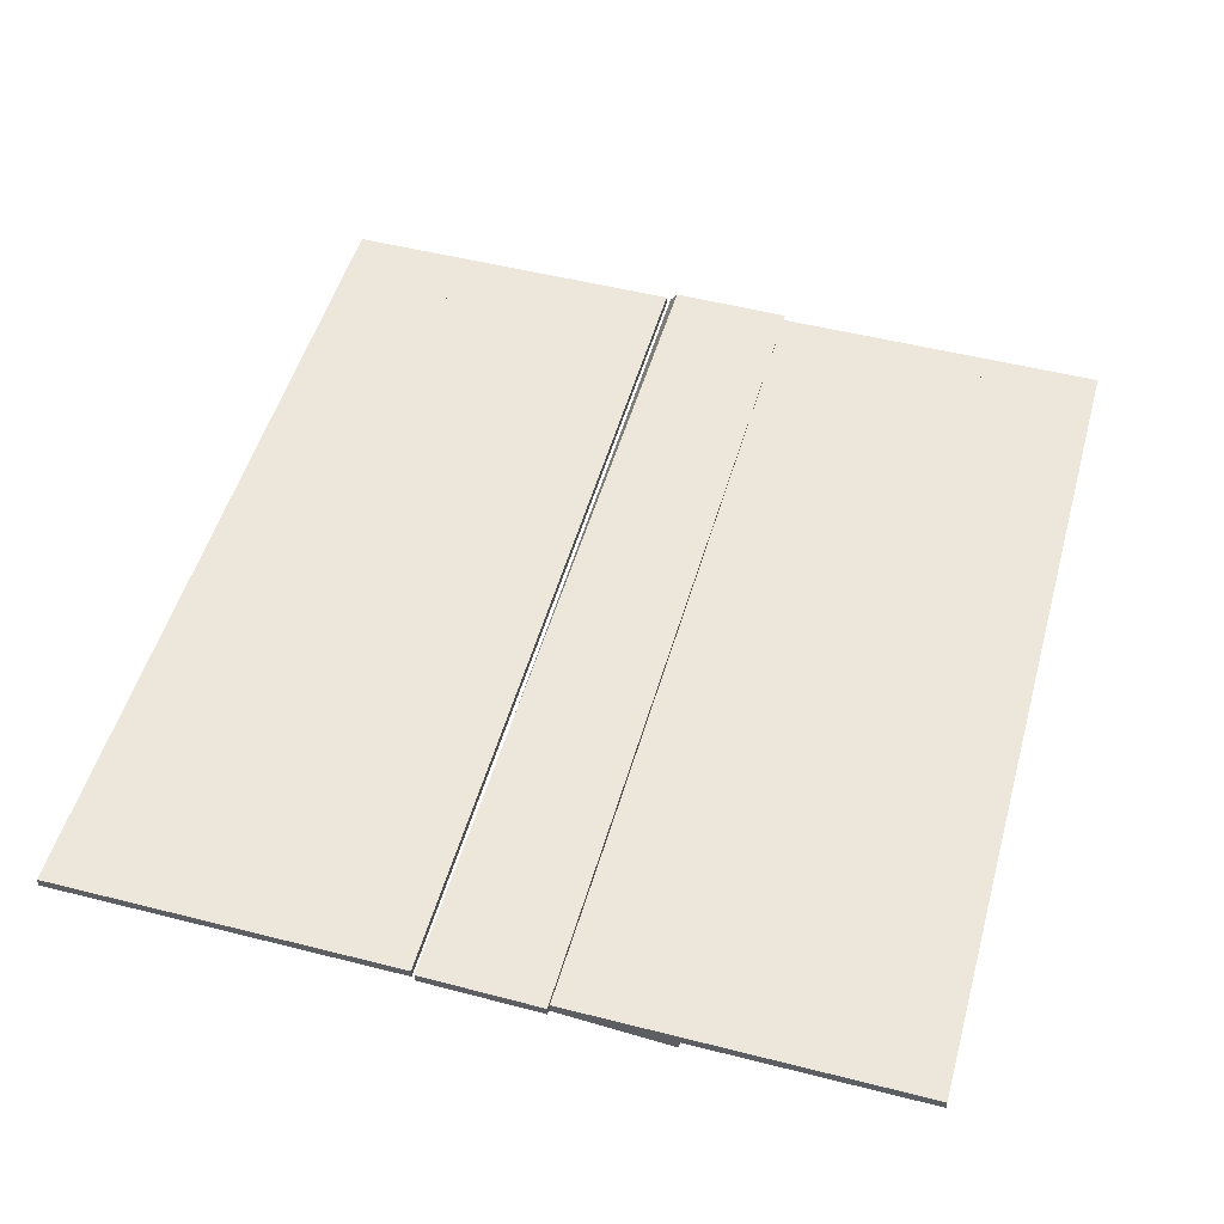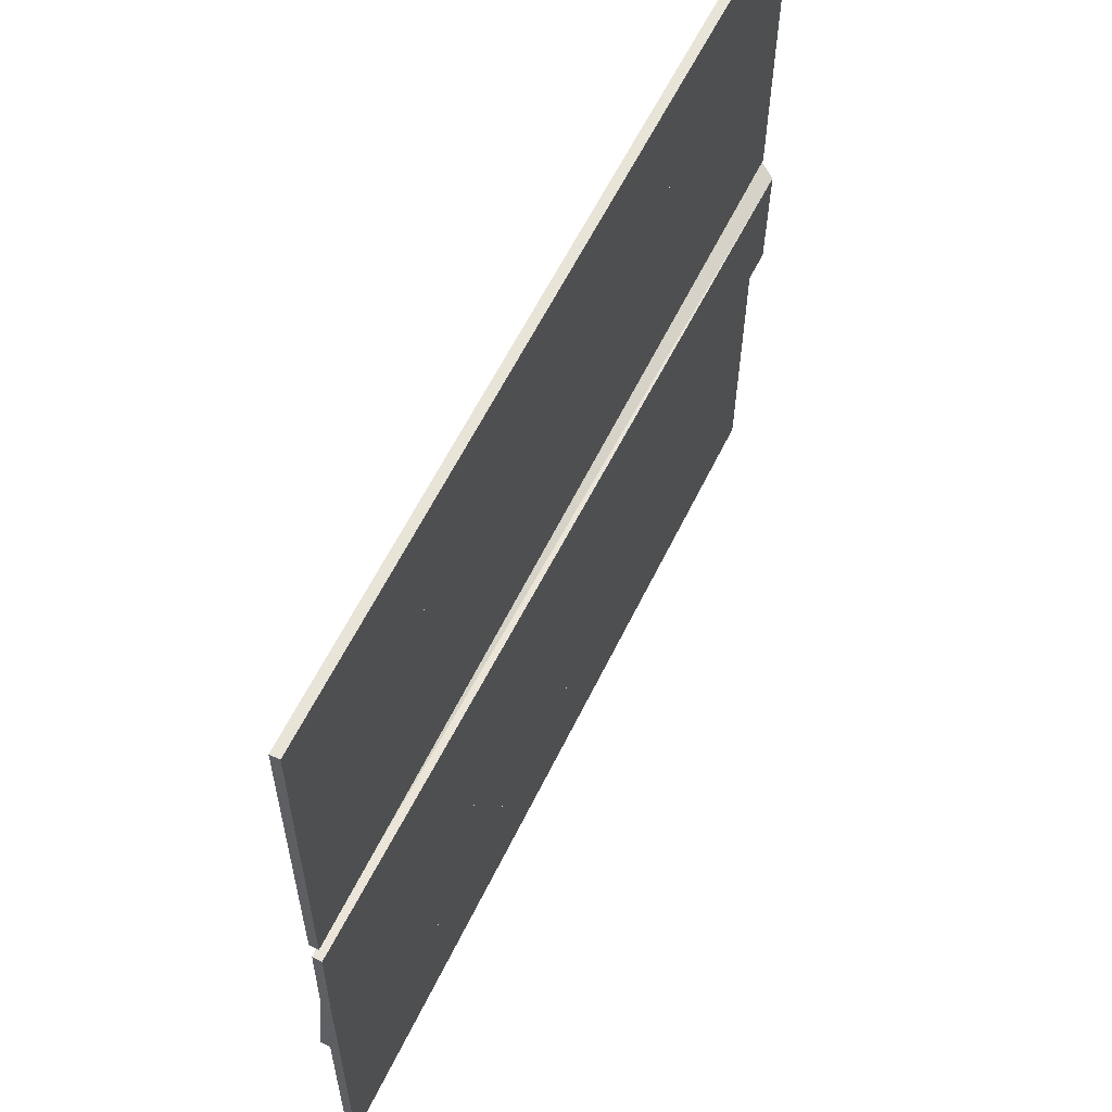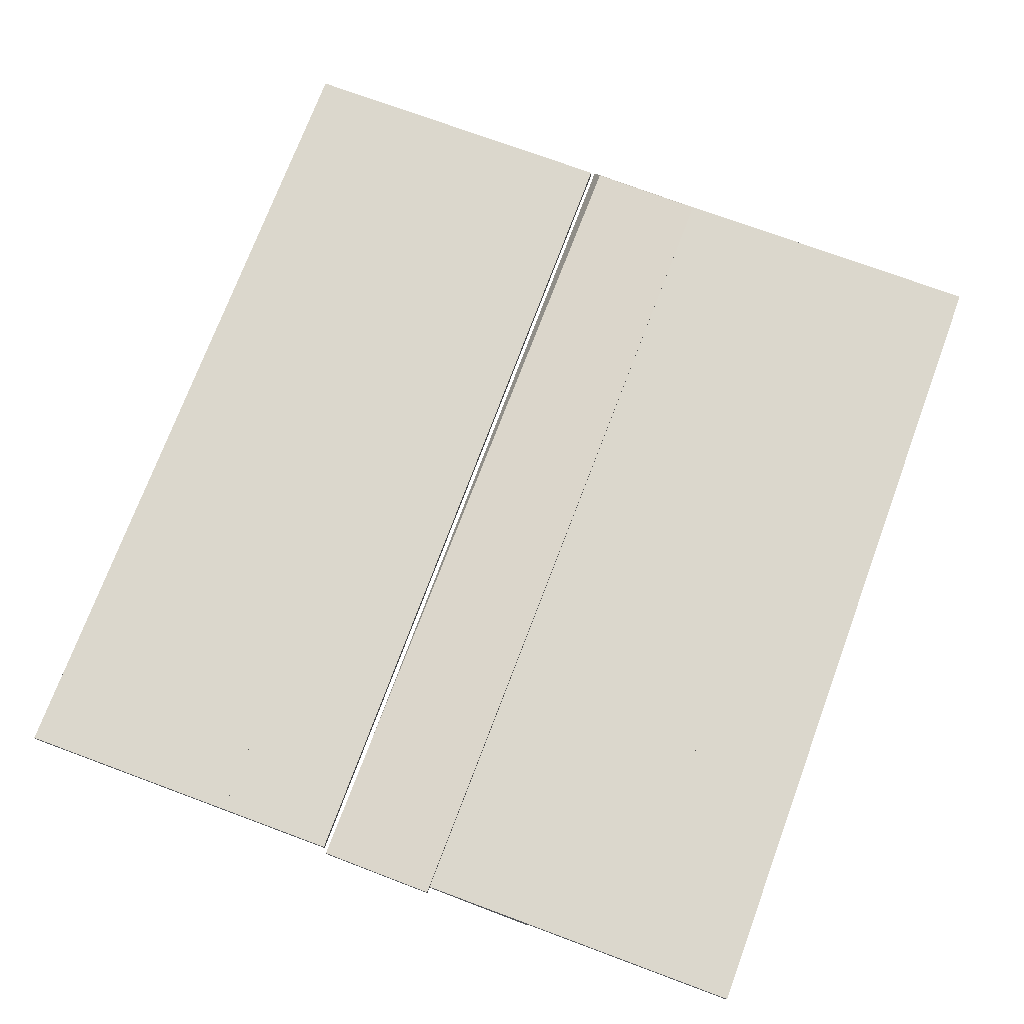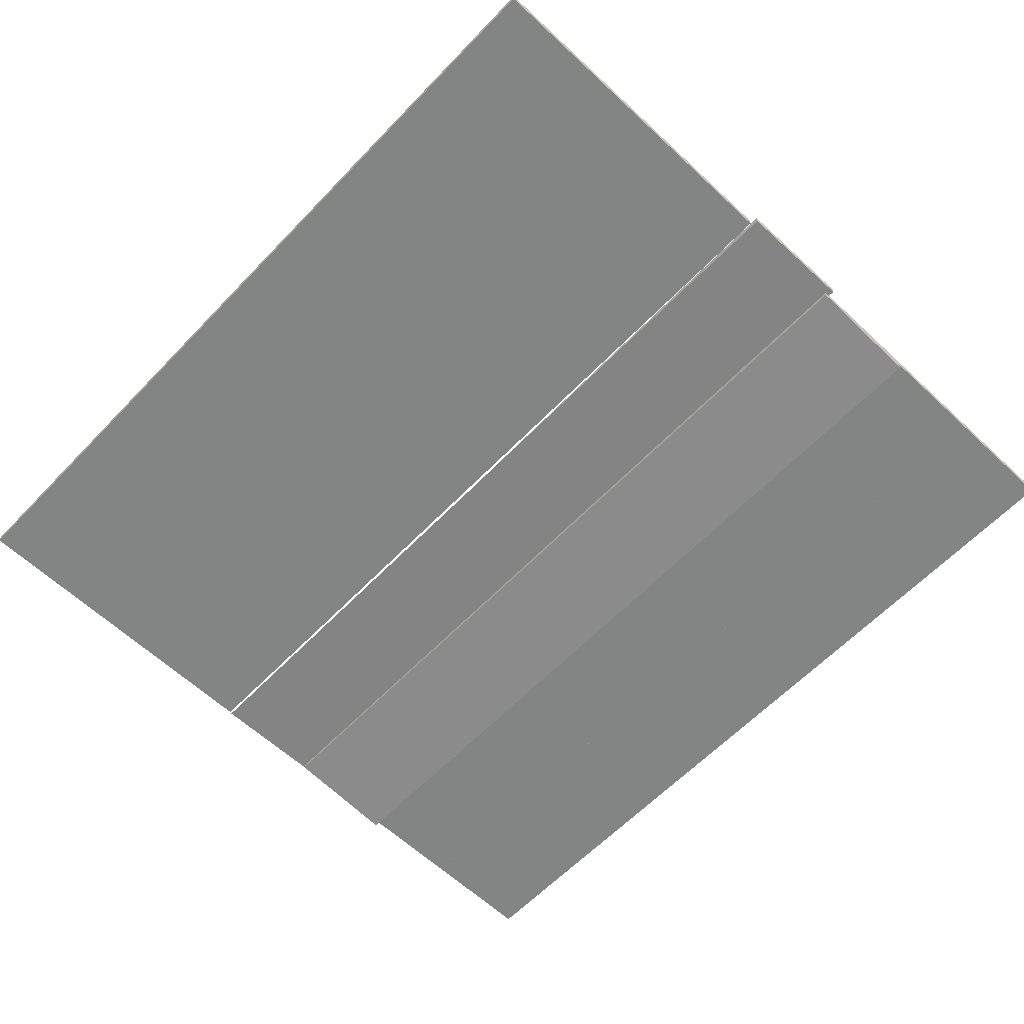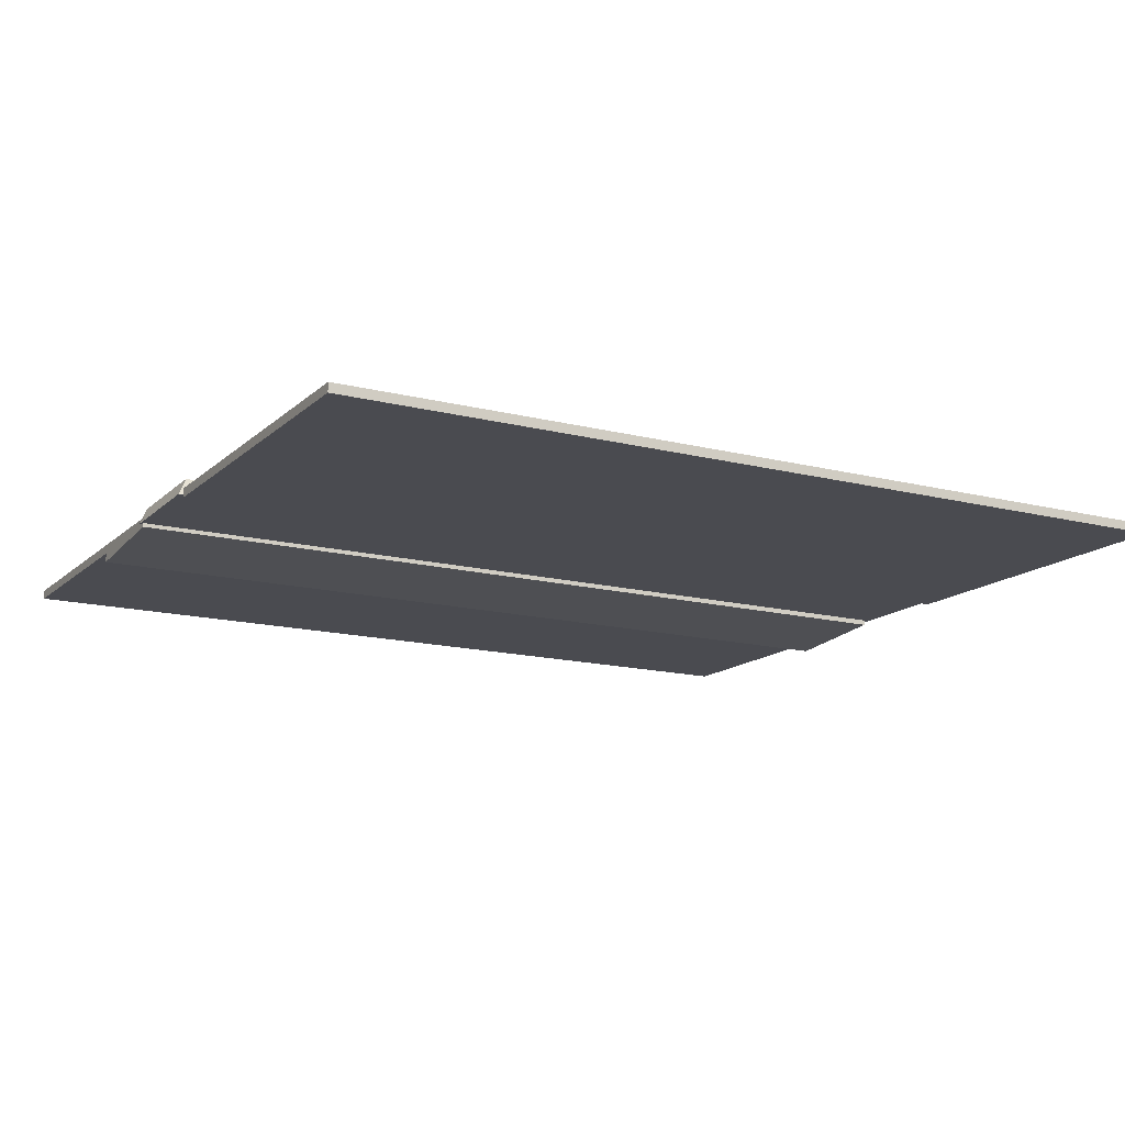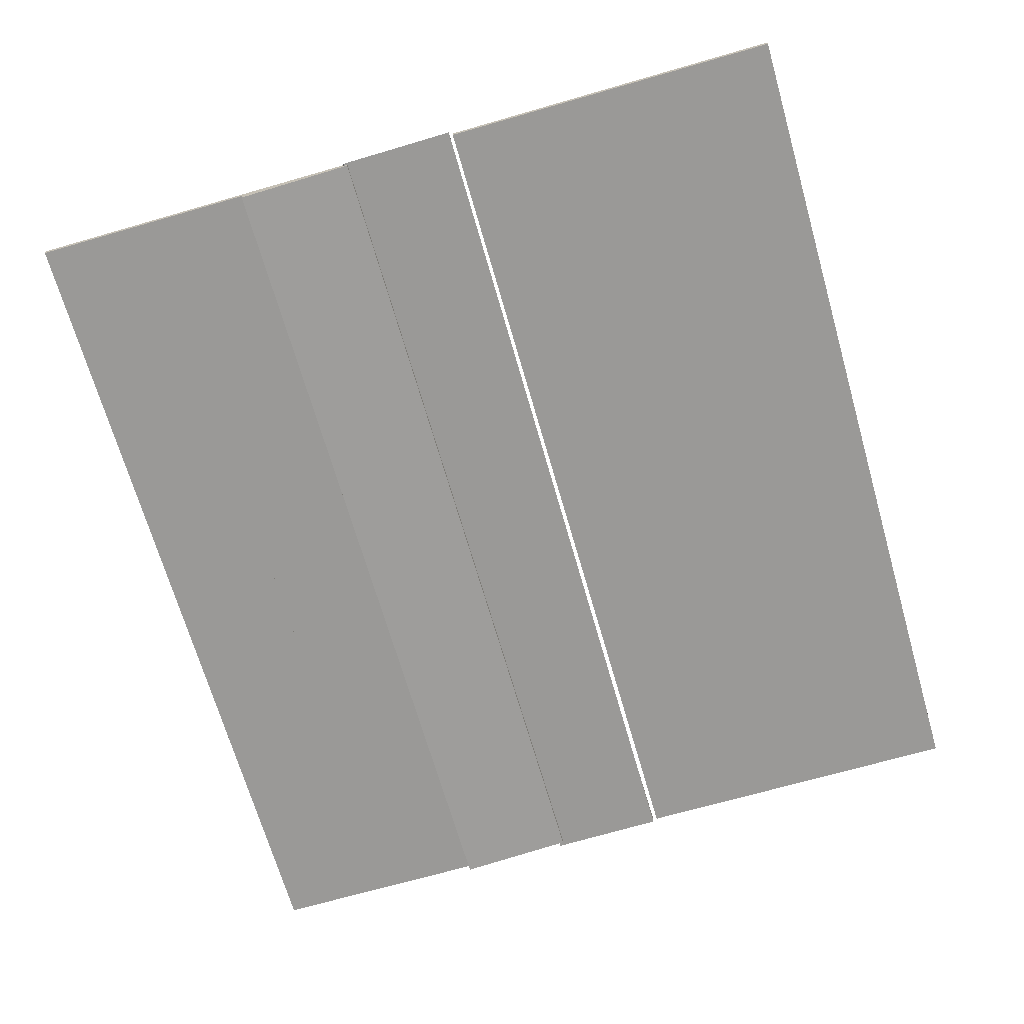
<metadata>
{"format":"obj","ext":"obj","renderer":"f3d","projection":"perspective","resolution":1024,"background":"white","views":[{"elev":50.2,"azim":105.5,"up":"+Y"},{"elev":60.1,"azim":115.4,"up":"+Z"},{"elev":72.6,"azim":110.4,"up":"+Y"},{"elev":-61.5,"azim":46.6,"up":"+Y"},{"elev":-14.0,"azim":-28.6,"up":"+Y"},{"elev":-68.5,"azim":-73.9,"up":"+Y"}]}
</metadata>
<code>
v 0.5724 0.4556 -0.3026
v -0.1156 0.4612 -0.3022
v -0.1155 0.4684 -0.3023
v 0.5725 0.4628 -0.3027
v -0.1155 0.4688 -0.2081
v -0.1155 0.4616 -0.2081
v 0.5725 0.456 -0.2085
v 0.5725 0.4632 -0.2085
v -0.1155 0.4684 -0.3023
v -0.1155 0.4688 -0.2081
v 0.5725 0.4632 -0.2085
v 0.5725 0.4628 -0.3027
v 0.5725 0.456 -0.2085
v -0.1155 0.4616 -0.2081
v -0.1156 0.4612 -0.3022
v 0.5724 0.4556 -0.3026
v 0.5725 0.4632 -0.2085
v 0.5725 0.456 -0.2085
v 0.5724 0.4556 -0.3026
v 0.5725 0.4628 -0.3027
v -0.1156 0.4612 -0.3022
v -0.1155 0.4616 -0.2081
v -0.1155 0.4688 -0.2081
v -0.1155 0.4684 -0.3023
v 0.5724 0.4487 -0.2157
v -0.1156 0.4543 -0.2153
v -0.1155 0.4688 -0.2154
v 0.5725 0.4632 -0.2158
v -0.1154 0.4692 -0.1212
v -0.1155 0.462 -0.1212
v 0.5725 0.4564 -0.1216
v 0.5726 0.4636 -0.1216
v -0.1155 0.4688 -0.2154
v -0.1154 0.4692 -0.1212
v 0.5726 0.4636 -0.1216
v 0.5725 0.4632 -0.2158
v 0.5725 0.4564 -0.1216
v -0.1155 0.462 -0.1212
v -0.1156 0.4543 -0.2153
v 0.5724 0.4487 -0.2157
v 0.5726 0.4636 -0.1216
v 0.5725 0.4564 -0.1216
v 0.5724 0.4487 -0.2157
v 0.5725 0.4632 -0.2158
v -0.1156 0.4543 -0.2153
v -0.1155 0.462 -0.1212
v -0.1154 0.4692 -0.1212
v -0.1155 0.4688 -0.2154
v 0.5723 0.4552 -0.3968
v -0.1156 0.4607 -0.3964
v -0.1156 0.468 -0.3964
v 0.5724 0.4624 -0.3968
v -0.1155 0.4684 -0.3023
v -0.1156 0.4612 -0.3022
v 0.5724 0.4556 -0.3026
v 0.5725 0.4628 -0.3027
v -0.1156 0.468 -0.3964
v -0.1155 0.4684 -0.3023
v 0.5725 0.4628 -0.3027
v 0.5724 0.4624 -0.3968
v 0.5724 0.4556 -0.3026
v -0.1156 0.4612 -0.3022
v -0.1156 0.4607 -0.3964
v 0.5723 0.4552 -0.3968
v 0.5725 0.4628 -0.3027
v 0.5724 0.4556 -0.3026
v 0.5723 0.4552 -0.3968
v 0.5724 0.4624 -0.3968
v -0.1156 0.4607 -0.3964
v -0.1156 0.4612 -0.3022
v -0.1155 0.4684 -0.3023
v -0.1156 0.468 -0.3964
v 0.5727 0.4576 0.1536
v -0.1153 0.4632 0.154
v -0.1152 0.4704 0.154
v 0.5727 0.4648 0.1536
v -0.1152 0.4708 0.2481
v -0.1152 0.4636 0.2481
v 0.5727 0.458 0.2477
v 0.5728 0.4652 0.2477
v -0.1152 0.4704 0.154
v -0.1152 0.4708 0.2481
v 0.5728 0.4652 0.2477
v 0.5727 0.4648 0.1536
v 0.5727 0.458 0.2477
v -0.1152 0.4636 0.2481
v -0.1153 0.4632 0.154
v 0.5727 0.4576 0.1536
v 0.5728 0.4652 0.2477
v 0.5727 0.458 0.2477
v 0.5727 0.4576 0.1536
v 0.5727 0.4648 0.1536
v -0.1153 0.4632 0.154
v -0.1152 0.4636 0.2481
v -0.1152 0.4708 0.2481
v -0.1152 0.4704 0.154
v 0.5726 0.4572 0.0667
v -0.1153 0.4628 0.06709
v -0.1153 0.47 0.06706
v 0.5727 0.4644 0.06667
v -0.1152 0.4704 0.1612
v -0.1153 0.4632 0.1612
v 0.5727 0.4576 0.1608
v 0.5727 0.4649 0.1608
v -0.1153 0.47 0.06706
v -0.1152 0.4704 0.1612
v 0.5727 0.4649 0.1608
v 0.5727 0.4644 0.06667
v 0.5727 0.4576 0.1608
v -0.1153 0.4632 0.1612
v -0.1153 0.4628 0.06709
v 0.5726 0.4572 0.0667
v 0.5727 0.4649 0.1608
v 0.5727 0.4576 0.1608
v 0.5726 0.4572 0.0667
v 0.5727 0.4644 0.06667
v -0.1153 0.4628 0.06709
v -0.1153 0.4632 0.1612
v -0.1152 0.4704 0.1612
v -0.1153 0.47 0.06706
v 0.5726 0.4568 -0.02745
v -0.1154 0.4624 -0.02705
v -0.1153 0.4696 -0.02708
v 0.5726 0.464 -0.02748
v -0.1153 0.47 0.06706
v -0.1153 0.4628 0.06709
v 0.5726 0.4572 0.0667
v 0.5727 0.4644 0.06667
v -0.1153 0.4696 -0.02708
v -0.1153 0.47 0.06706
v 0.5727 0.4644 0.06667
v 0.5726 0.464 -0.02748
v 0.5726 0.4572 0.0667
v -0.1153 0.4628 0.06709
v -0.1154 0.4624 -0.02705
v 0.5726 0.4568 -0.02745
v 0.5727 0.4644 0.06667
v 0.5726 0.4572 0.0667
v 0.5726 0.4568 -0.02745
v 0.5726 0.464 -0.02748
v -0.1154 0.4624 -0.02705
v -0.1153 0.4628 0.06709
v -0.1153 0.47 0.06706
v -0.1153 0.4696 -0.02708
v 0.578 0.4605 -0.1257
v -0.1098 0.4794 -0.1314
v 0.5781 0.4678 -0.1258
v -0.1105 0.48 -0.03729
v 0.5772 0.4612 -0.03159
v 0.5774 0.4684 -0.03164
v -0.1098 0.4794 -0.1314
v -0.1105 0.48 -0.03729
v 0.5774 0.4684 -0.03164
v 0.5781 0.4678 -0.1258
v 0.5772 0.4612 -0.03159
v -0.1179 0.4656 -0.02997
v -0.1172 0.465 -0.1241
v 0.578 0.4605 -0.1257
v 0.5774 0.4684 -0.03164
v 0.5772 0.4612 -0.03159
v 0.578 0.4605 -0.1257
v 0.5781 0.4678 -0.1258
v -0.1172 0.465 -0.1241
v -0.1179 0.4656 -0.02997
v -0.1105 0.48 -0.03729
v -0.1098 0.4794 -0.1314
v 0.578 0.4605 -0.1257
v -0.1172 0.465 -0.1241
v -0.1098 0.4794 -0.1314
v -0.1105 0.48 -0.03729
v -0.1179 0.4656 -0.02997
v 0.5772 0.4612 -0.03159
f 1 2 3
f 1 3 4
f 5 6 7
f 5 7 8
f 9 10 11
f 9 11 12
f 13 14 15
f 13 15 16
f 17 18 19
f 17 19 20
f 21 22 23
f 21 23 24
f 25 26 27
f 25 27 28
f 29 30 31
f 29 31 32
f 33 34 35
f 33 35 36
f 37 38 39
f 37 39 40
f 41 42 43
f 41 43 44
f 45 46 47
f 45 47 48
f 49 50 51
f 49 51 52
f 53 54 55
f 53 55 56
f 57 58 59
f 57 59 60
f 61 62 63
f 61 63 64
f 65 66 67
f 65 67 68
f 69 70 71
f 69 71 72
f 73 74 75
f 73 75 76
f 77 78 79
f 77 79 80
f 81 82 83
f 81 83 84
f 85 86 87
f 85 87 88
f 89 90 91
f 89 91 92
f 93 94 95
f 93 95 96
f 97 98 99
f 97 99 100
f 101 102 103
f 101 103 104
f 105 106 107
f 105 107 108
f 109 110 111
f 109 111 112
f 113 114 115
f 113 115 116
f 117 118 119
f 117 119 120
f 121 122 123
f 121 123 124
f 125 126 127
f 125 127 128
f 129 130 131
f 129 131 132
f 133 134 135
f 133 135 136
f 137 138 139
f 137 139 140
f 141 142 143
f 141 143 144
f 145 146 147
f 148 149 150
f 151 152 153
f 151 153 154
f 155 156 157
f 155 157 158
f 159 160 161
f 159 161 162
f 163 164 165
f 163 165 166
f 167 168 169
f 170 171 172

</code>
